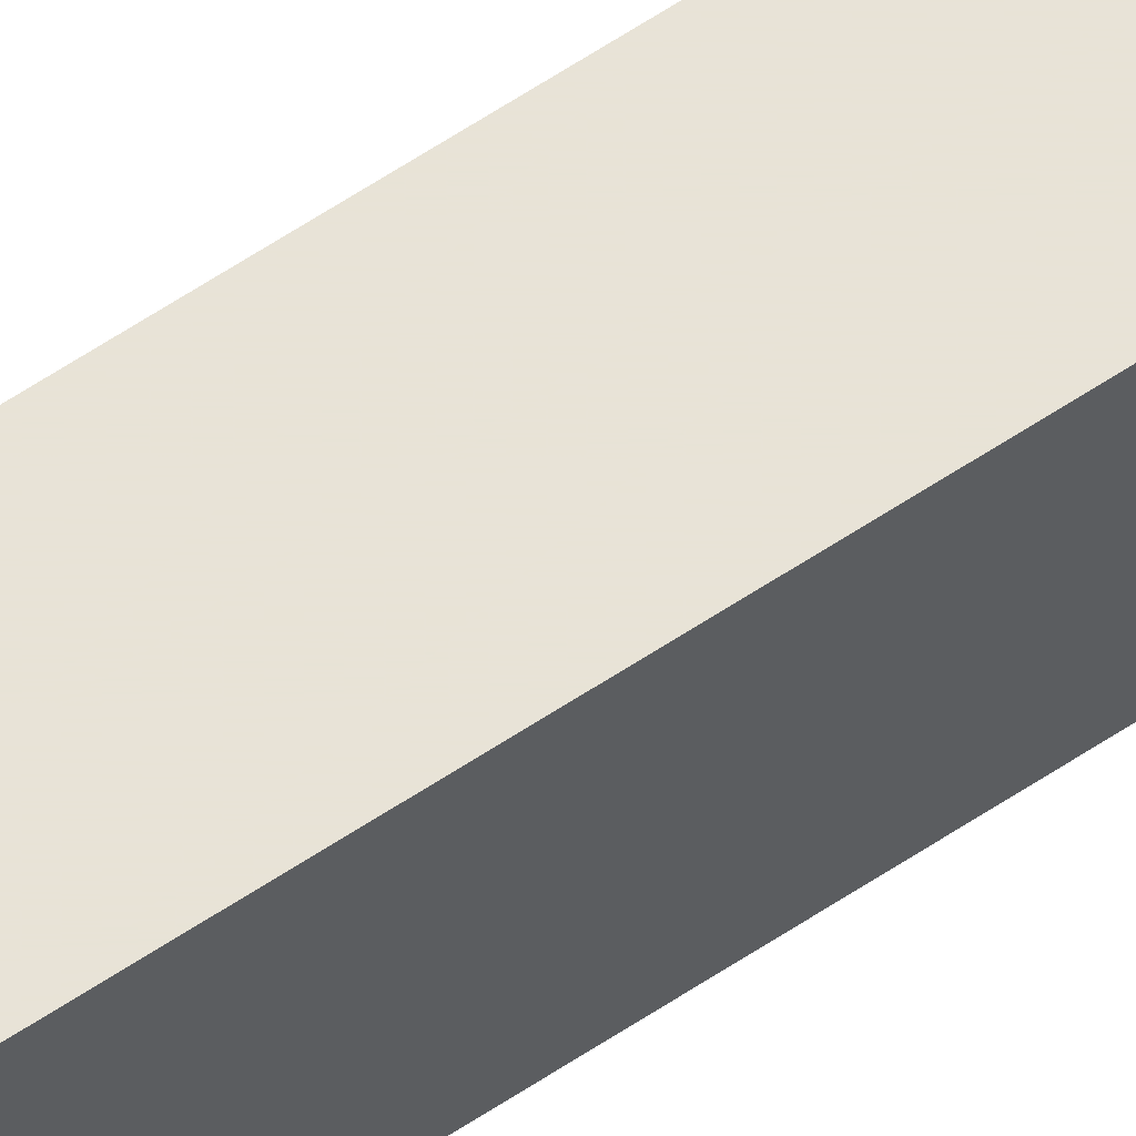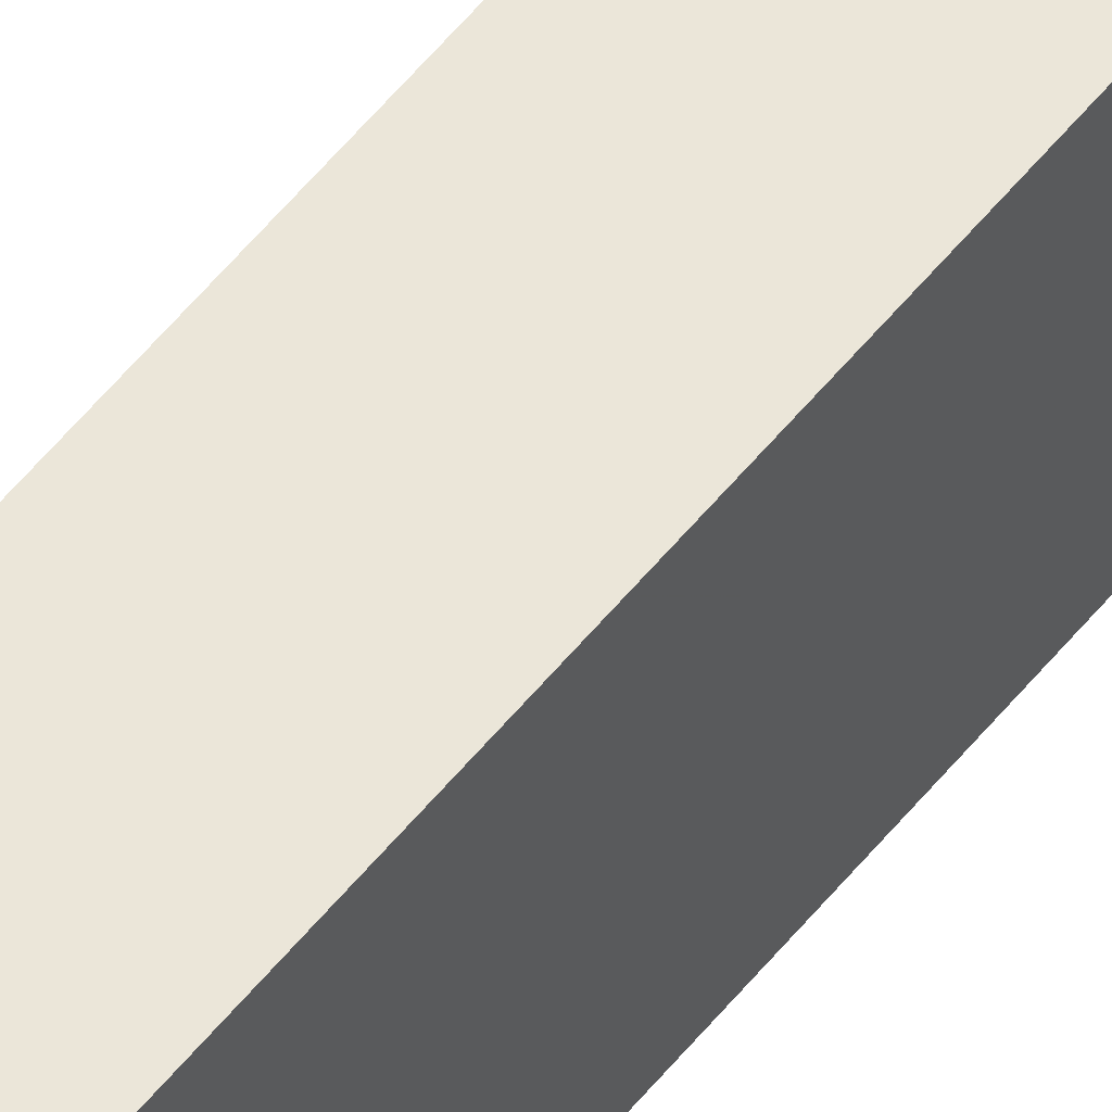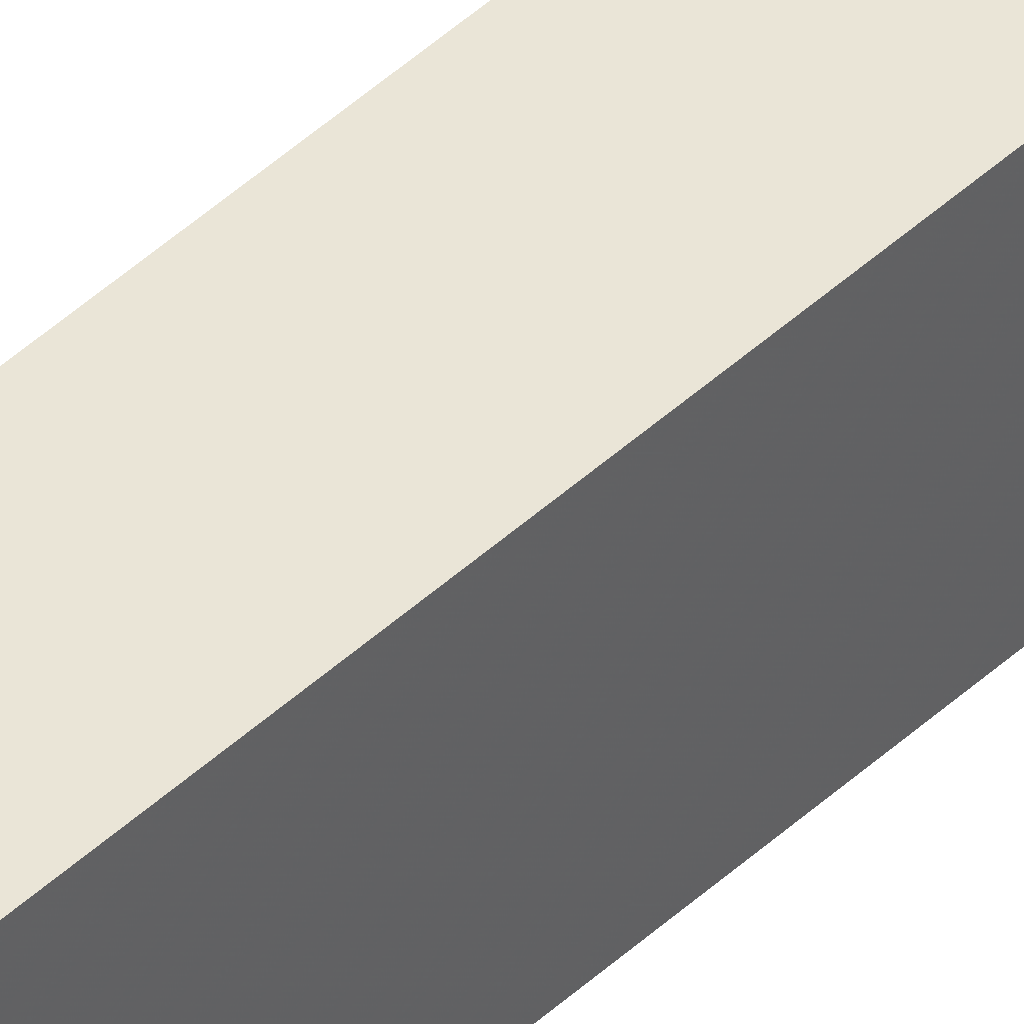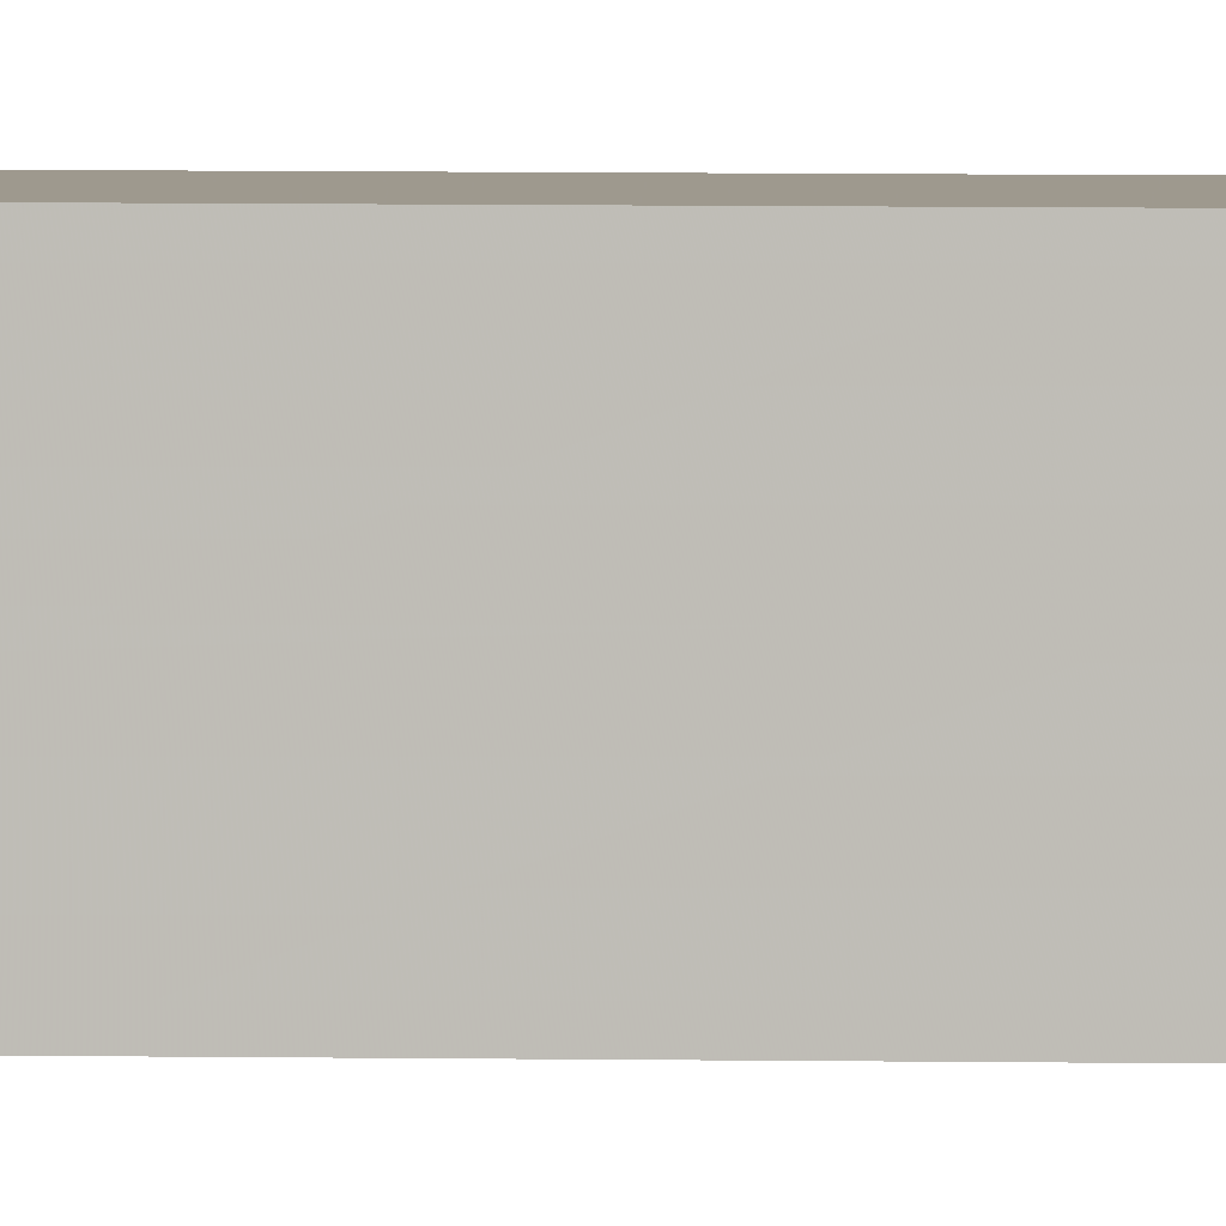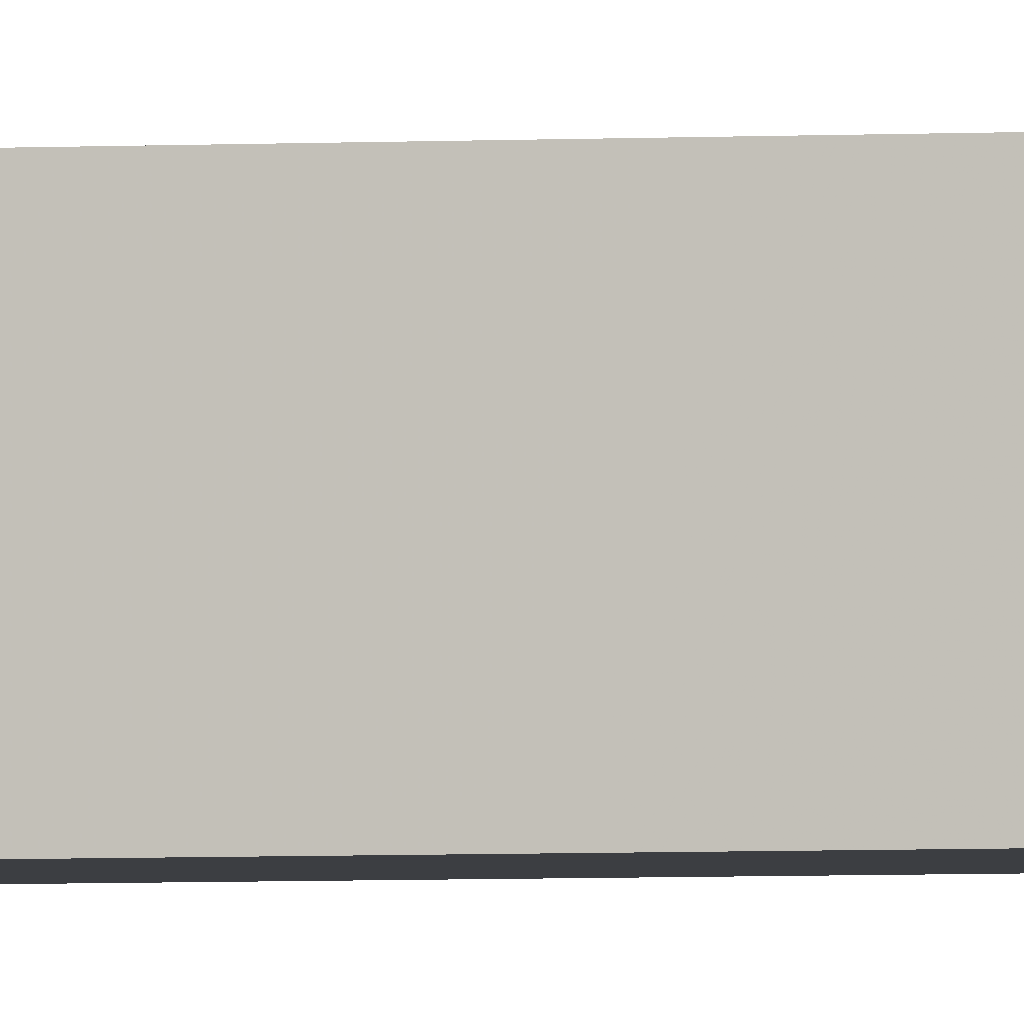
<metadata>
{"format":"obj","ext":"obj","renderer":"f3d","projection":"perspective","resolution":1024,"background":"white","views":[{"elev":62.4,"azim":56.0,"up":"+Z"},{"elev":47.5,"azim":-145.0,"up":"+Z"},{"elev":44.2,"azim":-137.4,"up":"+Z"},{"elev":3.5,"azim":95.2,"up":"+Z"},{"elev":-3.2,"azim":103.0,"up":"+Z"}]}
</metadata>
<code>
o 12375
v 2252 1880 6.45
v 2252 1890 6.45
v 2252 1890 6.45
v 2252 1880 6.85
v 2252 1890 6.85
v 2252 1890 6.85
v 2252 1880 6.45
v 2252 1890 6.45
v 2252 1880 6.45
v 2252 1880 6.85
v 2252 1880 6.45
v 2252 1880 6.85
v 2252 1880 6.85
v 2252 1890 6.85
v 2252 1880 6.85
v 2252 1890 6.85
v 2252 1880 6.45
v 2252 1880 6.85
v 2252 1880 6.45
v 2252 1890 6.85
v 2252 1880 6.85
v 2252 1890 6.45
v 2252 1890 6.85
v 2252 1890 6.85
v 2252 1880 6.45
v 2252 1890 6.45
v 2252 1890 6.85
v 2252 1890 6.45
v 2252 1890 6.45
f 1 2 3
f 1 4 5
f 6 2 7
f 8 9 7
f 10 7 11
f 12 13 14
f 14 15 16
f 17 15 18
f 19 20 21
f 22 23 20
f 24 25 26
f 27 28 29

</code>
